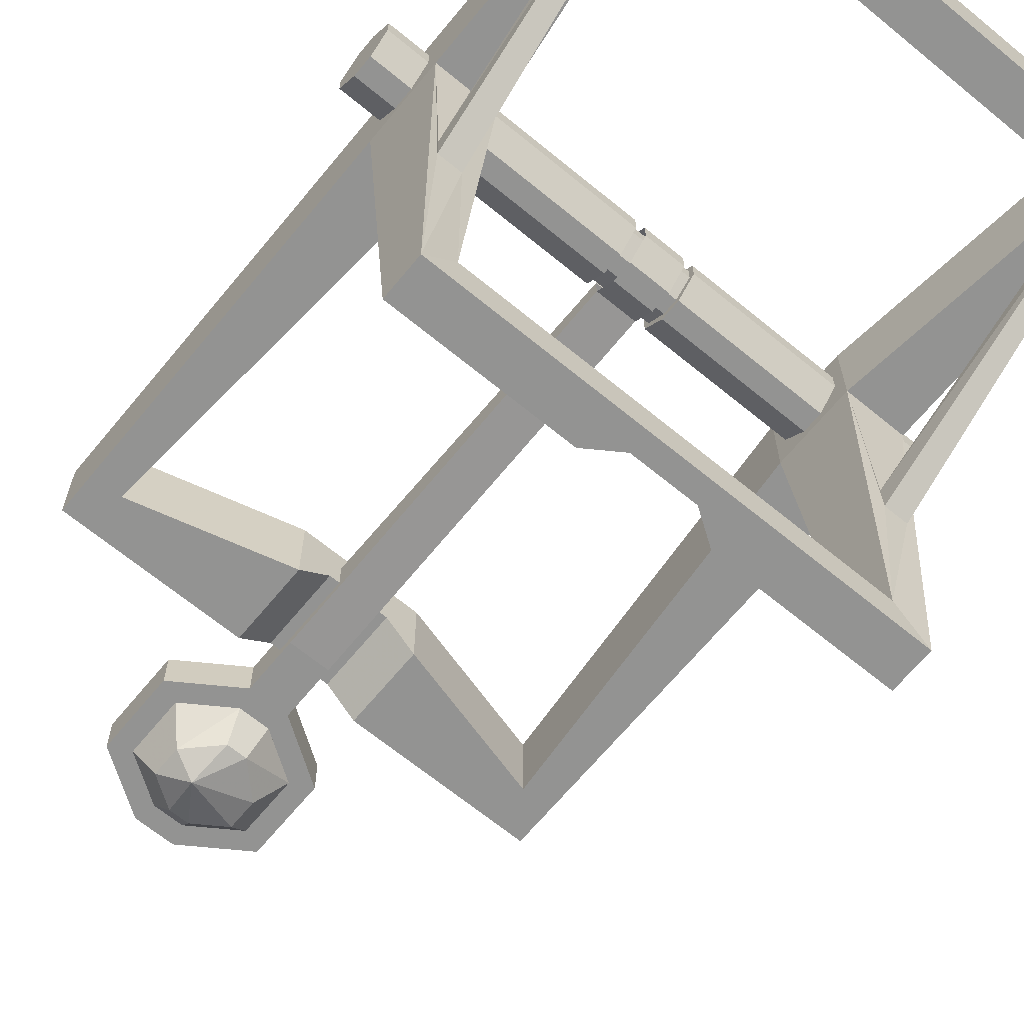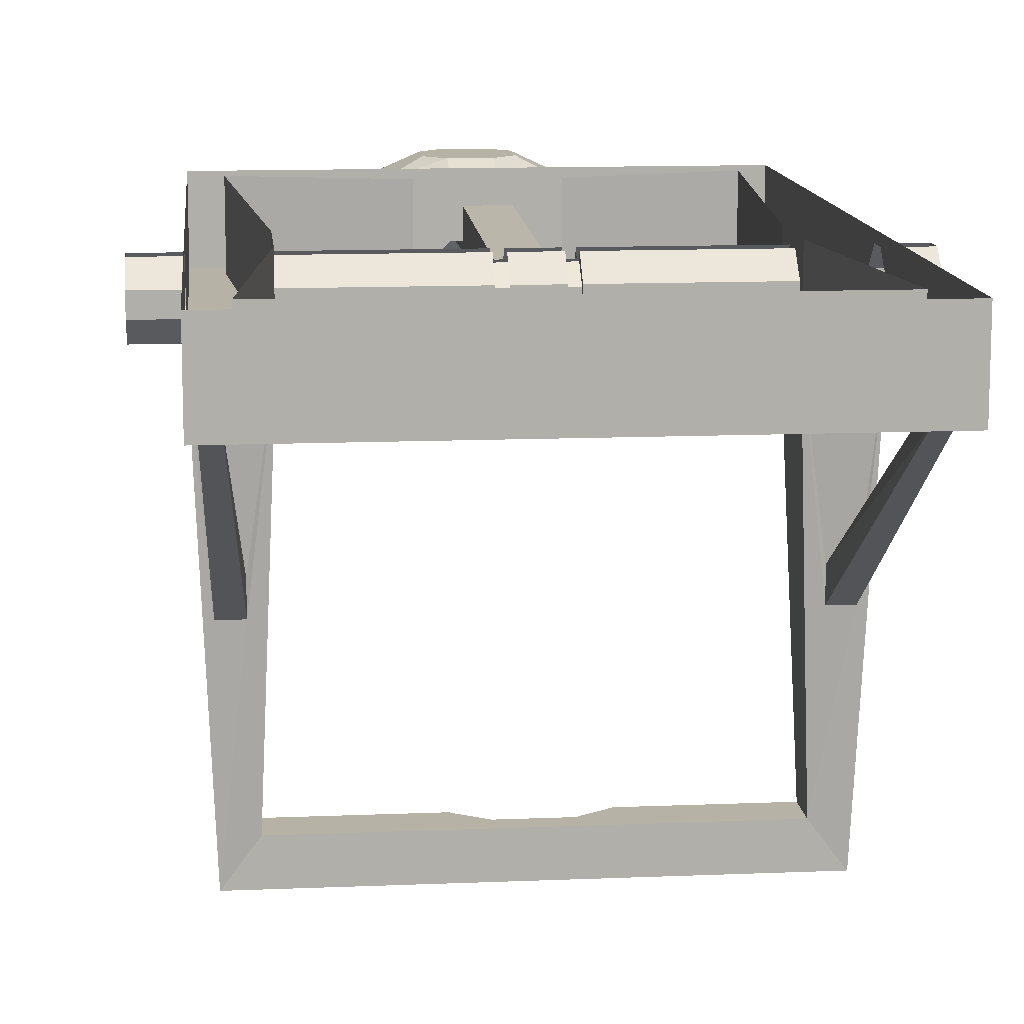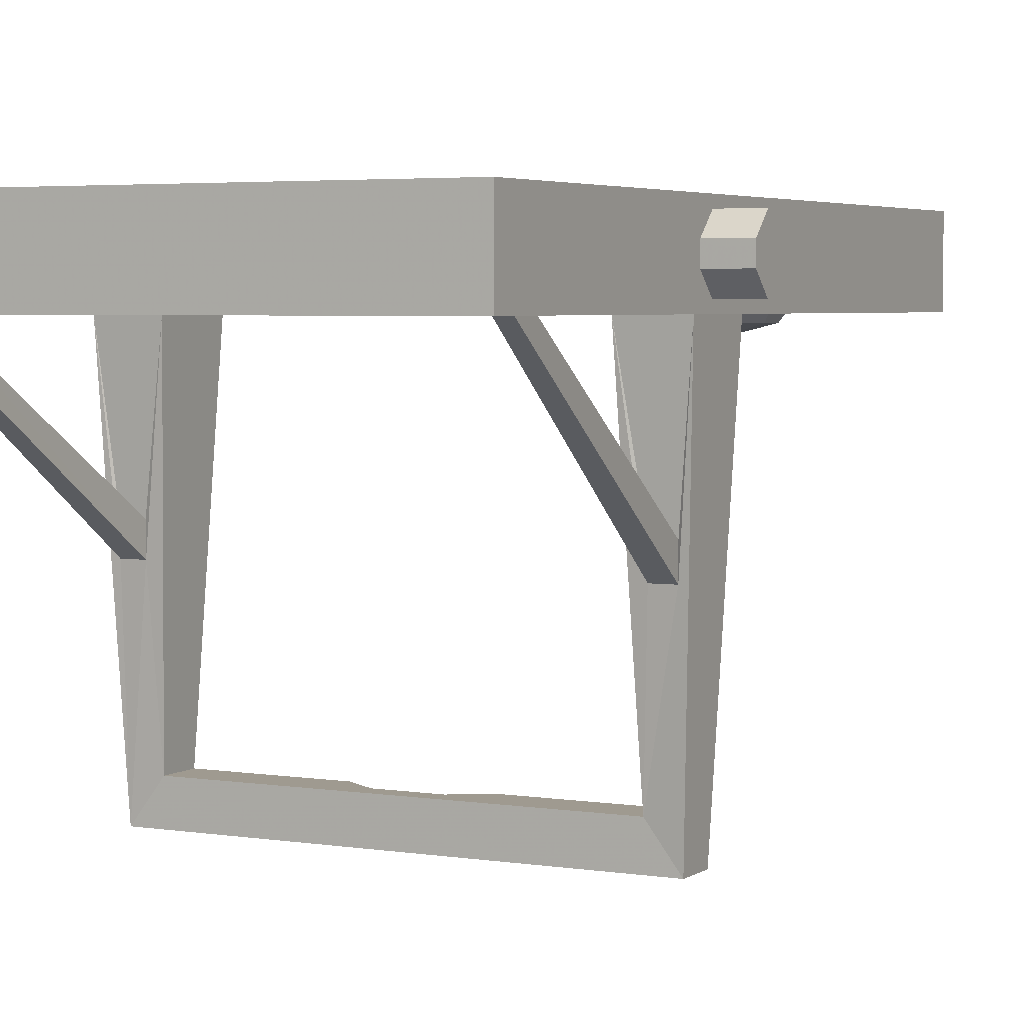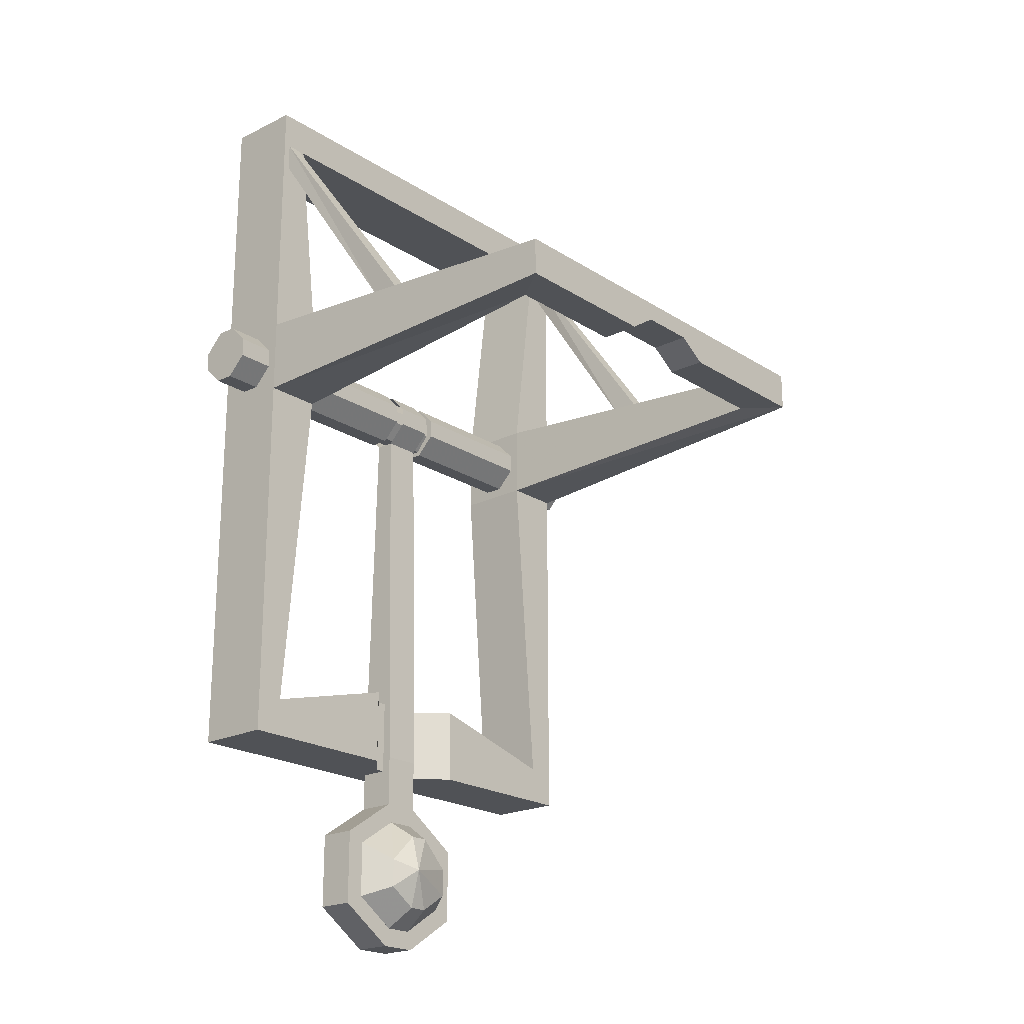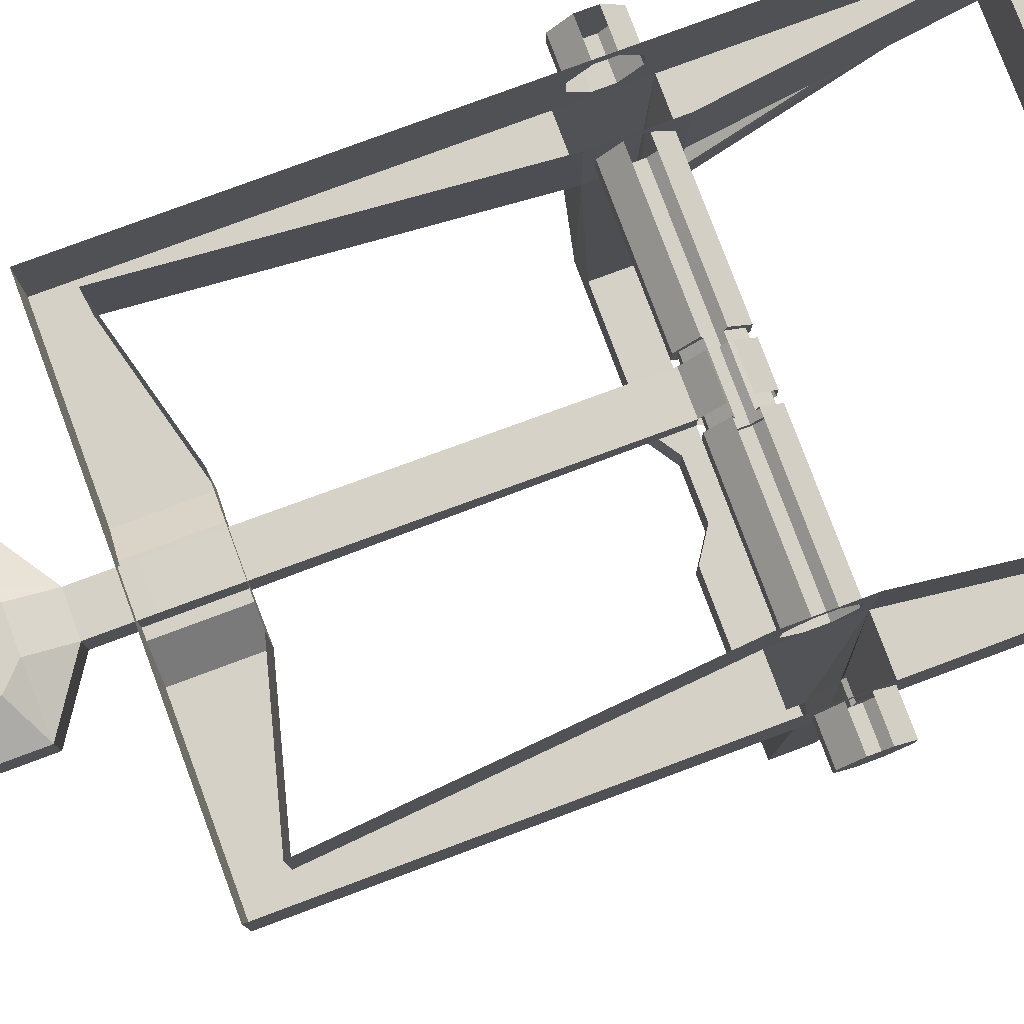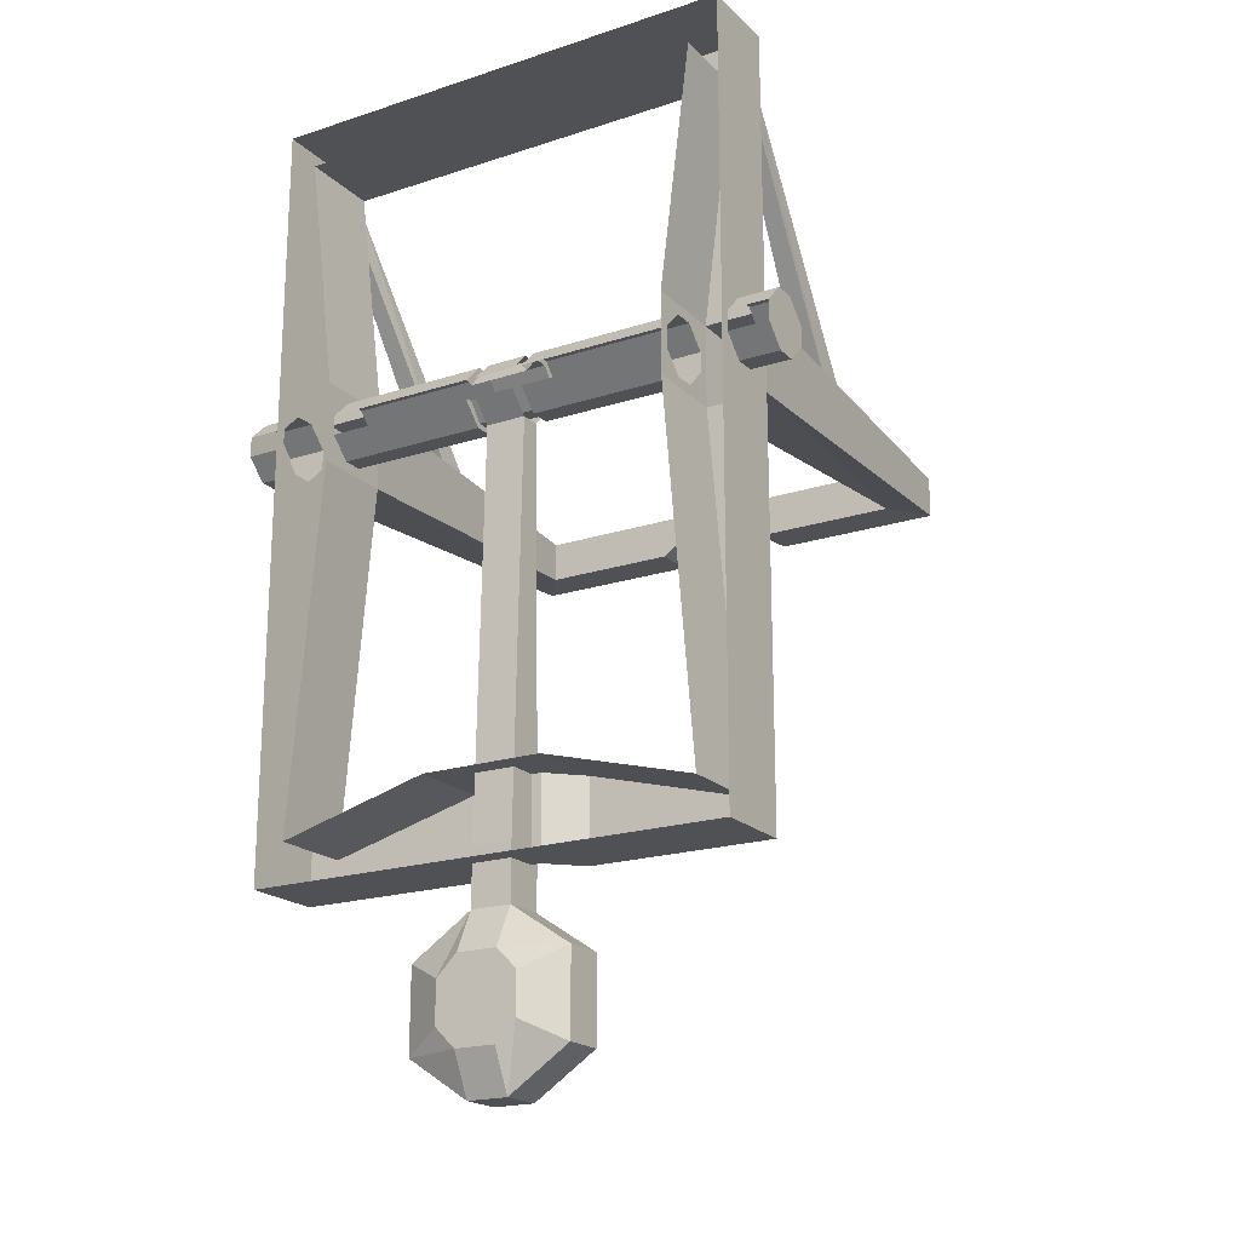
<metadata>
{"format":"obj","ext":"obj","renderer":"f3d","projection":"perspective","resolution":1024,"background":"white","views":[{"elev":-66.6,"azim":-39.5,"up":"+Y"},{"elev":12.4,"azim":-5.6,"up":"+Y"},{"elev":3.9,"azim":27.7,"up":"+Y"},{"elev":-21.1,"azim":-48.7,"up":"+Z"},{"elev":79.0,"azim":-110.4,"up":"+Y"},{"elev":-19.7,"azim":-148.9,"up":"+Z"}]}
</metadata>
<code>
o object/catapult/base
v -12 -20 -80
v -24 -32 -80
v -24 -32 -112
v -12 -20 -112
v 12 -20 -80
v 0 0 -80
v -24 0 -80
v -84 0 -96
v -84 -32 -96
v -96 -32 -112
v -24 0 -112
v 0 0 -112
v 12 -20 -112
v 24 -32 -80
v 24 0 -80
v 84 -32 -96
v 84 0 -96
v 72 -32 48
v 72 0 48
v 72 -20 52
v 72 -12 52
v 72 -4 60
v 72 0 80
v 72 -4 68
v 72 -12 76
v 72 -32 80
v 84 -32 176
v 84 0 176
v -84 -32 176
v -84 0 176
v -72 -32 80
v -72 0 80
v -72 -20 76
v -72 -12 76
v -72 -4 68
v -72 0 48
v -72 -4 60
v -72 -12 52
v -72 -32 48
v 24 -32 -112
v 96 -32 -112
v 96 -32 48
v 90 -184 56
v 78 -168 56
v 72 -28 68
v 72 -28 60
v 12 -28 60
v 12 -20 52
v 12 -12 52
v 12 -4 60
v 12 -7 61
v 12 -13 54
v -12 -13 54
v -12 -7 61
v -12 -4 60
v -12 -12 52
v 24 0 -112
v 96 0 -112
v 96 0 48
v 96 -12 52
v 96 -20 52
v 96 -28 60
v 96 -32 80
v 90 -184 72
v 30 -184 72
v 24 -184 56
v 24 -168 56
v 78 -168 72
v 81 -104 76
v 81 -92 76
v 93 -32 164
v 87 -32 164
v 87 -32 176
v 96 -32 192
v -96 -32 192
v -87 -32 176
v -87 -32 164
v -96 -32 80
v -90 -92 76
v -81 -92 76
v -81 -104 76
v -78 -168 72
v -72 -28 60
v -72 -28 68
v -12 -28 68
v -12 -20 76
v -12 -12 76
v -12 -4 68
v -12 -13 74
v -12 -7 67
v 12 -13 74
v 12 -7 67
v 12 -12 76
v 12 -4 68
v -96 0 -112
v -96 -32 48
v -96 0 48
v -96 -20 52
v -96 -12 52
v -96 -4 60
v -96 0 80
v -96 -4 68
v -96 -12 76
v -96 0 192
v 96 0 192
v 96 0 80
v 96 -20 76
v 96 -12 76
v 96 -4 68
v 96 -4 60
v 112 -4 60
v 112 -12 52
v 112 -20 52
v 112 -28 60
v 96 -28 68
v 112 -28 68
v 112 -20 76
v 112 -12 76
v 112 -4 68
v 72 -20 76
v 12 -20 76
v 12 -28 68
v 12 -25 61
v 12 -19 54
v -12 -19 54
v -12 -20 52
v -72 -20 52
v -12 -28 60
v -12 -25 67
v -12 -19 74
v 12 -19 74
v -93 -32 164
v -93 -32 176
v -90 -104 76
v -90 -184 72
v -30 -168 72
v -78 -168 56
v -90 -184 56
v -96 -28 68
v -96 -28 60
v -112 -28 60
v -112 -20 52
v -112 -12 52
v -112 -4 60
v -112 -28 68
v -112 -4 68
v -112 -12 76
v 93 -32 176
v 90 -104 76
v 90 -92 76
v 30 -168 72
v -30 -184 72
v 12 -184 64
v 12 -168 64
v -24 -184 56
v -24 -168 56
v -12 -184 64
v -12 -168 64
v -8 -24 -128
v 8 -24 -128
v 8 -24 -106
v -8 -24 -106
v -8 -8 -128
v -32 -24 -144
v -24 -24 -148
v -6 -24 -136
v 6 -24 -136
v 32 -24 -144
v 32 -8 -144
v 8 -8 -128
v 8 -8 -106
v 8 -12 52
v 8 -20 52
v -8 -20 52
v -8 -8 -106
v 8 0 -144
v -8 0 -144
v -32 -8 -144
v -32 -24 -176
v -24 -24 -172
v -24 -8 -172
v -24 -8 -148
v -6 -8 -136
v 6 -8 -136
v 24 -24 -148
v 32 -24 -176
v 32 -8 -176
v 16 0 -168
v 16 0 -152
v 8 0 -176
v -8 0 -176
v -16 0 -168
v -16 0 -152
v -32 -8 -176
v -8 -24 -192
v -6 -24 -184
v -6 -8 -184
v -8 -12 52
v 8 -4 60
v -8 -4 60
v 6 -24 -184
v 6 -8 -184
v 24 -8 -172
v 24 -8 -148
v 24 -24 -172
v 8 -24 -192
v 8 -8 -192
v 4 -36 -176
v -4 -36 -176
v -16 -36 -168
v -16 -36 -156
v -4 -36 -144
v 4 -36 -144
v 16 -36 -156
v 16 -36 -168
v -8 -8 -192
v -8 -4 68
v -8 -12 76
v 8 -12 76
v 8 -4 68
v -8 -20 76
v 8 -20 76
v -8 -28 68
v 8 -28 68
v -8 -28 60
v 8 -28 60
v -112 -20 76
v -96 -20 76
v 12 -25 67
v -12 -25 61
v -6 -42 -160
f 1 2 3
f 1 3 4
f 1 4 5
f 1 5 6
f 1 6 7
f 1 7 2
f 2 7 8
f 2 8 9
f 2 9 3
f 3 9 10
f 3 10 11
f 3 11 12
f 3 12 4
f 4 12 13
f 4 13 5
f 5 13 14
f 5 14 6
f 6 14 15
f 15 14 16
f 15 16 17
f 17 16 18
f 17 18 19
f 19 18 20
f 19 20 21
f 19 21 22
f 19 22 23
f 23 22 24
f 23 24 25
f 23 25 26
f 23 26 27
f 23 27 28
f 28 27 29
f 28 29 30
f 30 29 31
f 30 31 32
f 32 31 33
f 32 33 34
f 32 34 35
f 32 35 36
f 36 35 37
f 36 37 38
f 36 38 39
f 36 39 9
f 36 9 8
f 13 40 14
f 14 40 41
f 14 41 16
f 16 41 42
f 16 42 18
f 18 42 43
f 18 43 44
f 18 44 26
f 18 26 45
f 18 45 46
f 18 46 20
f 20 46 47
f 20 47 48
f 20 48 21
f 21 48 49
f 21 49 22
f 22 49 50
f 50 49 51
f 51 49 52
f 51 52 53
f 51 53 54
f 54 53 55
f 55 53 56
f 55 56 38
f 55 38 37
f 57 40 13
f 57 13 12
f 40 57 58
f 40 58 41
f 41 58 59
f 41 59 42
f 42 59 60
f 42 60 61
f 42 61 62
f 42 62 63
f 42 63 64
f 42 64 43
f 43 64 65
f 43 65 66
f 43 66 44
f 44 66 67
f 44 67 68
f 44 68 26
f 26 68 69
f 26 69 70
f 26 70 63
f 26 63 71
f 26 71 72
f 26 72 73
f 26 73 27
f 27 73 74
f 27 74 75
f 27 75 29
f 29 75 76
f 29 76 31
f 31 76 77
f 31 77 78
f 31 78 79
f 31 79 80
f 31 80 81
f 31 81 82
f 31 82 39
f 31 39 83
f 31 83 84
f 31 84 33
f 33 84 85
f 33 85 86
f 33 86 34
f 34 86 87
f 34 87 35
f 35 87 88
f 88 87 89
f 88 89 90
f 90 89 91
f 90 91 92
f 92 91 93
f 92 93 94
f 94 93 25
f 94 25 24
f 10 95 11
f 95 10 96
f 95 96 97
f 97 96 98
f 97 98 99
f 97 99 100
f 97 100 101
f 101 100 102
f 101 102 103
f 101 103 78
f 101 78 75
f 101 75 104
f 104 75 74
f 104 74 105
f 105 74 63
f 105 63 106
f 106 63 107
f 106 107 108
f 106 108 109
f 106 109 59
f 59 109 110
f 59 110 60
f 60 110 111
f 60 111 112
f 60 112 61
f 61 112 113
f 61 113 62
f 62 113 114
f 62 114 115
f 62 115 63
f 63 115 107
f 107 115 116
f 107 116 117
f 107 117 108
f 108 117 118
f 108 118 109
f 109 118 119
f 119 118 114
f 119 114 111
f 111 114 112
f 112 114 113
f 39 96 10
f 39 10 9
f 25 120 26
f 26 120 45
f 45 120 121
f 45 121 122
f 45 122 46
f 46 122 47
f 47 122 123
f 47 123 48
f 48 123 124
f 48 124 49
f 49 124 52
f 52 124 125
f 52 125 53
f 53 125 126
f 53 126 56
f 56 126 127
f 56 127 38
f 38 127 39
f 39 127 83
f 83 127 126
f 83 126 128
f 83 128 84
f 84 128 85
f 85 128 129
f 85 129 86
f 86 129 130
f 86 130 87
f 87 130 89
f 89 130 131
f 89 131 91
f 91 131 121
f 91 121 93
f 93 121 120
f 93 120 25
f 77 132 78
f 78 132 133
f 78 133 75
f 75 133 76
f 76 133 134
f 76 134 81
f 76 81 77
f 77 81 80
f 77 80 132
f 132 80 79
f 132 79 133
f 133 79 134
f 134 79 78
f 134 78 135
f 134 135 81
f 81 135 82
f 82 135 136
f 82 136 137
f 82 137 39
f 39 137 96
f 96 137 138
f 96 138 78
f 96 78 139
f 96 139 140
f 96 140 98
f 98 140 141
f 98 141 142
f 98 142 99
f 99 142 143
f 99 143 100
f 100 143 144
f 144 143 145
f 144 145 146
f 146 145 147
f 146 147 103
f 146 103 102
f 148 74 73
f 148 73 69
f 148 69 149
f 148 149 71
f 148 71 74
f 74 71 63
f 73 72 70
f 73 70 69
f 72 71 150
f 72 150 70
f 70 150 63
f 63 150 149
f 63 149 64
f 64 149 68
f 64 68 65
f 65 68 151
f 65 151 136
f 65 136 152
f 65 152 153
f 65 153 66
f 66 153 154
f 66 154 67
f 67 154 151
f 67 151 68
f 71 149 150
f 138 135 78
f 135 138 155
f 135 155 152
f 135 152 136
f 136 156 137
f 137 156 138
f 138 156 155
f 155 156 157
f 155 157 152
f 152 157 153
f 153 157 158
f 153 158 154
f 154 158 151
f 151 158 136
f 136 158 156
f 156 158 157
f 68 149 69
f 159 160 161
f 159 161 162
f 159 162 163
f 159 163 164
f 159 164 165
f 159 165 166
f 159 166 167
f 159 167 160
f 160 167 168
f 160 168 169
f 160 169 170
f 160 170 171
f 160 171 161
f 161 171 172
f 161 172 173
f 161 173 162
f 162 173 174
f 162 174 175
f 162 175 163
f 163 175 170
f 163 170 176
f 163 176 177
f 163 177 178
f 163 178 164
f 164 178 179
f 164 179 180
f 164 180 165
f 165 180 181
f 165 181 182
f 165 182 166
f 166 182 183
f 166 183 167
f 167 183 184
f 167 184 185
f 167 185 168
f 168 185 186
f 168 186 187
f 168 187 169
f 169 187 188
f 169 188 189
f 169 189 170
f 170 189 176
f 176 189 188
f 176 188 190
f 176 190 191
f 176 191 192
f 176 192 193
f 176 193 177
f 177 193 178
f 178 193 194
f 178 194 179
f 179 194 195
f 179 195 196
f 179 196 180
f 180 196 197
f 180 197 181
f 181 197 183
f 181 183 182
f 170 175 171
f 171 175 198
f 171 198 172
f 172 198 199
f 199 198 200
f 196 201 202
f 196 202 197
f 197 202 183
f 183 202 203
f 183 203 204
f 183 204 184
f 184 204 185
f 185 204 205
f 185 205 186
f 186 205 206
f 186 206 207
f 186 207 187
f 187 207 190
f 187 190 188
f 201 205 203
f 201 203 202
f 205 204 203
f 196 195 206
f 196 206 201
f 196 201 208
f 196 208 209
f 196 209 180
f 180 209 210
f 180 210 165
f 165 210 211
f 165 211 166
f 166 211 212
f 166 212 167
f 167 212 213
f 167 213 185
f 185 213 214
f 185 214 205
f 205 214 215
f 205 215 201
f 205 201 206
f 192 191 216
f 192 216 194
f 192 194 193
f 191 190 207
f 191 207 216
f 216 207 206
f 216 206 195
f 216 195 194
f 175 174 198
f 217 218 219
f 217 219 220
f 218 221 222
f 218 222 219
f 221 223 224
f 221 224 222
f 225 174 173
f 225 173 226
f 225 226 223
f 223 226 224
f 145 227 147
f 147 227 228
f 147 228 103
f 103 228 78
f 78 228 139
f 139 228 227
f 139 227 145
f 139 145 140
f 140 145 141
f 141 145 142
f 142 145 143
f 115 114 116
f 116 114 117
f 117 114 118
f 122 229 123
f 123 229 129
f 123 129 230
f 123 230 124
f 124 230 125
f 125 230 128
f 125 128 126
f 122 121 131
f 122 131 229
f 229 131 130
f 229 130 129
f 128 230 129
f 215 214 231
f 215 231 208
f 215 208 201
f 214 213 231
f 231 213 212
f 231 212 211
f 231 211 210
f 231 210 209
f 231 209 208

</code>
